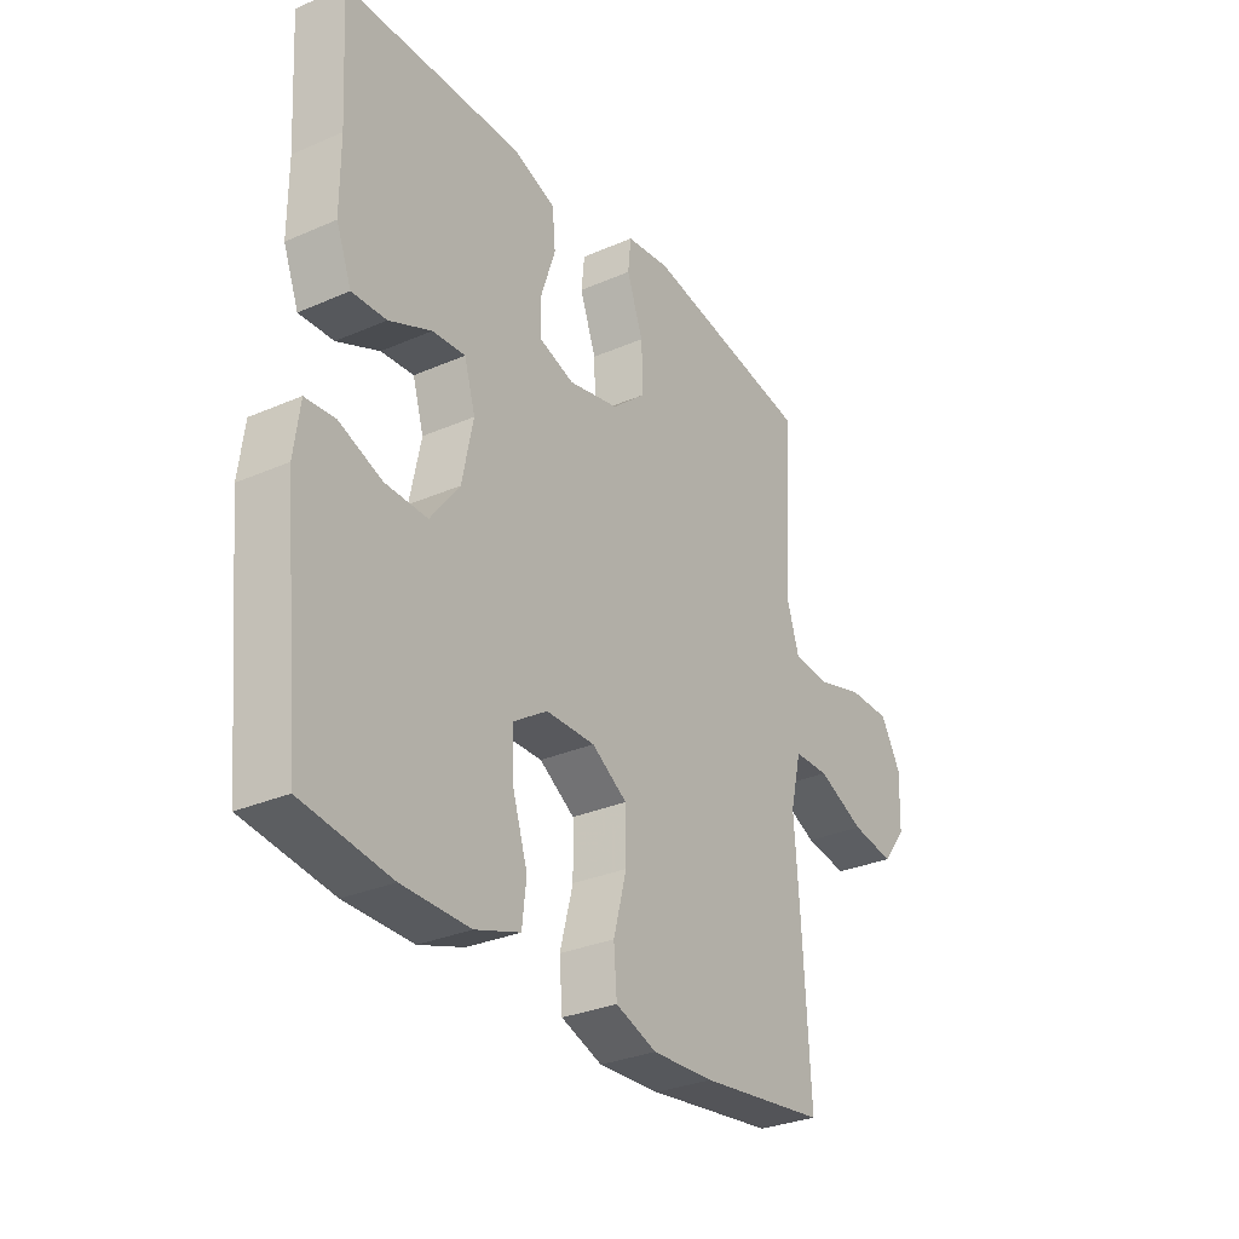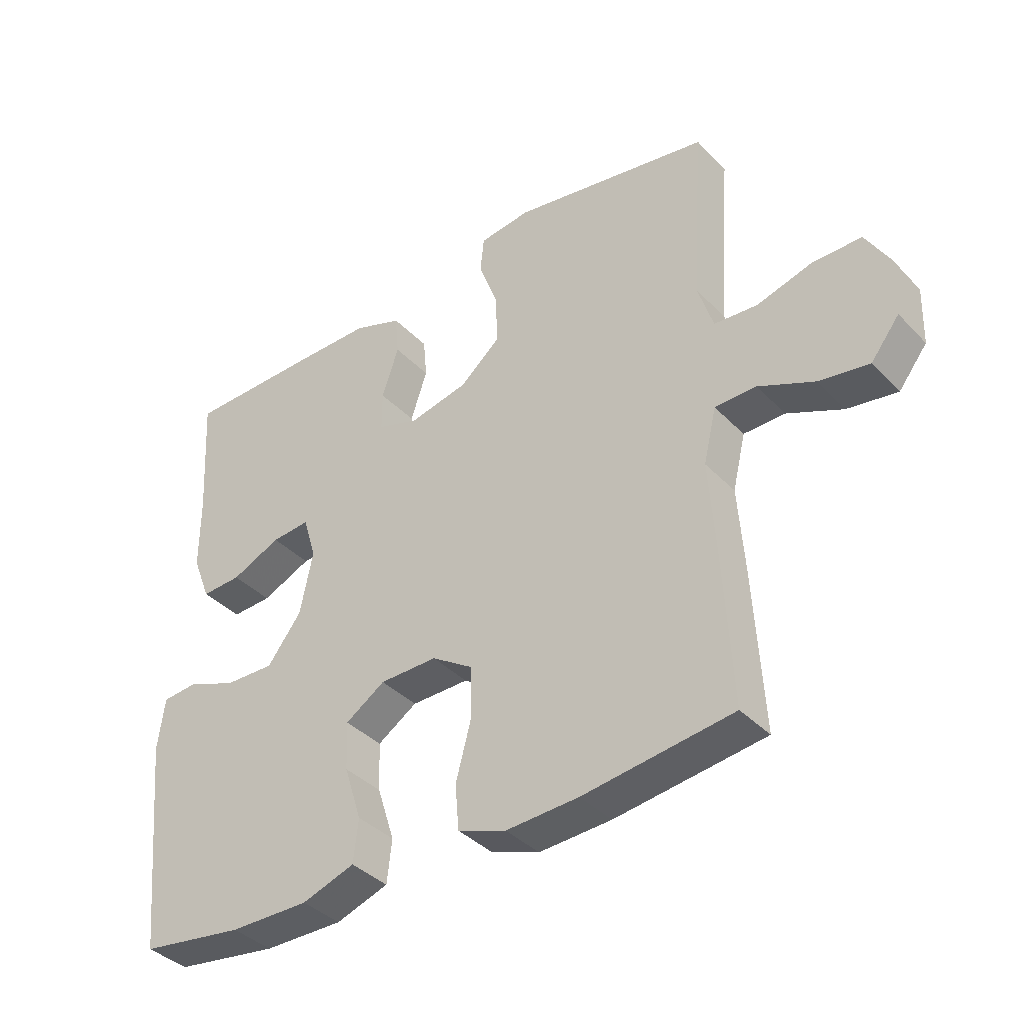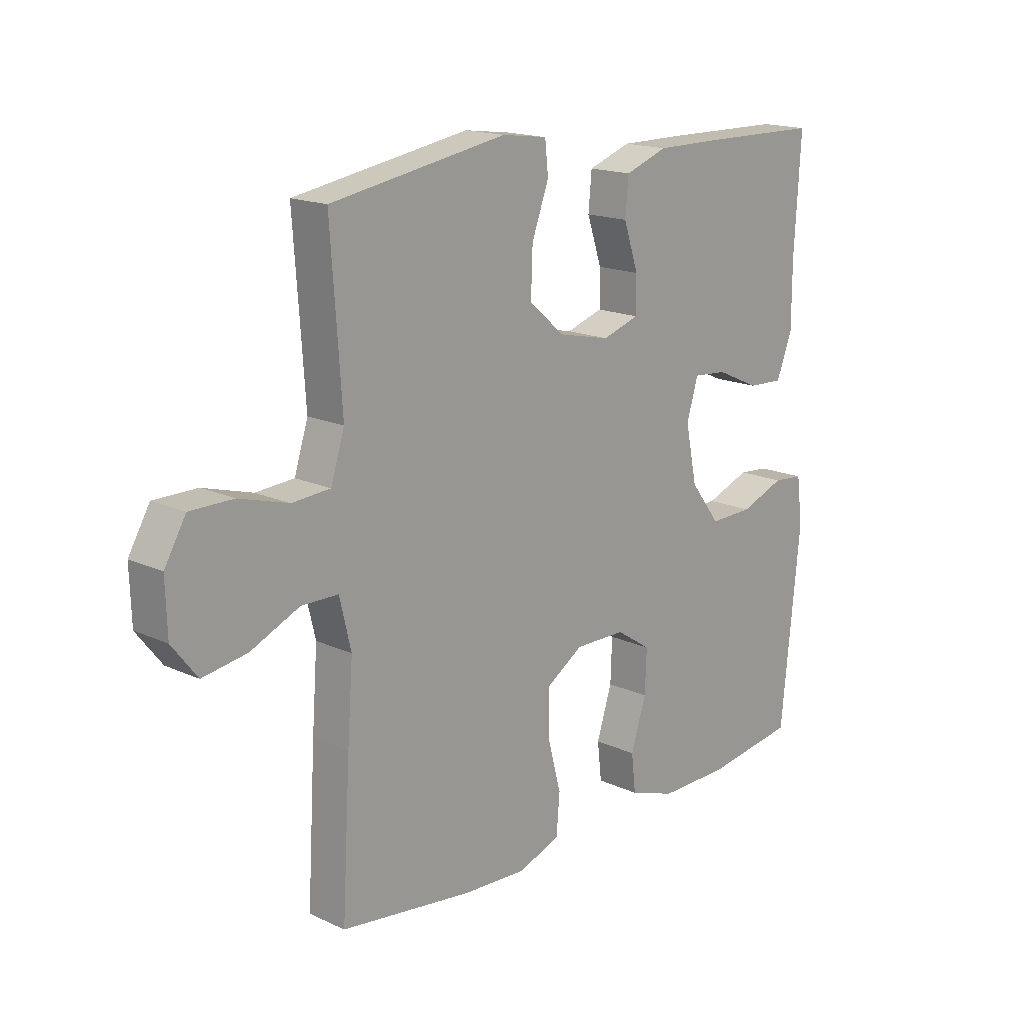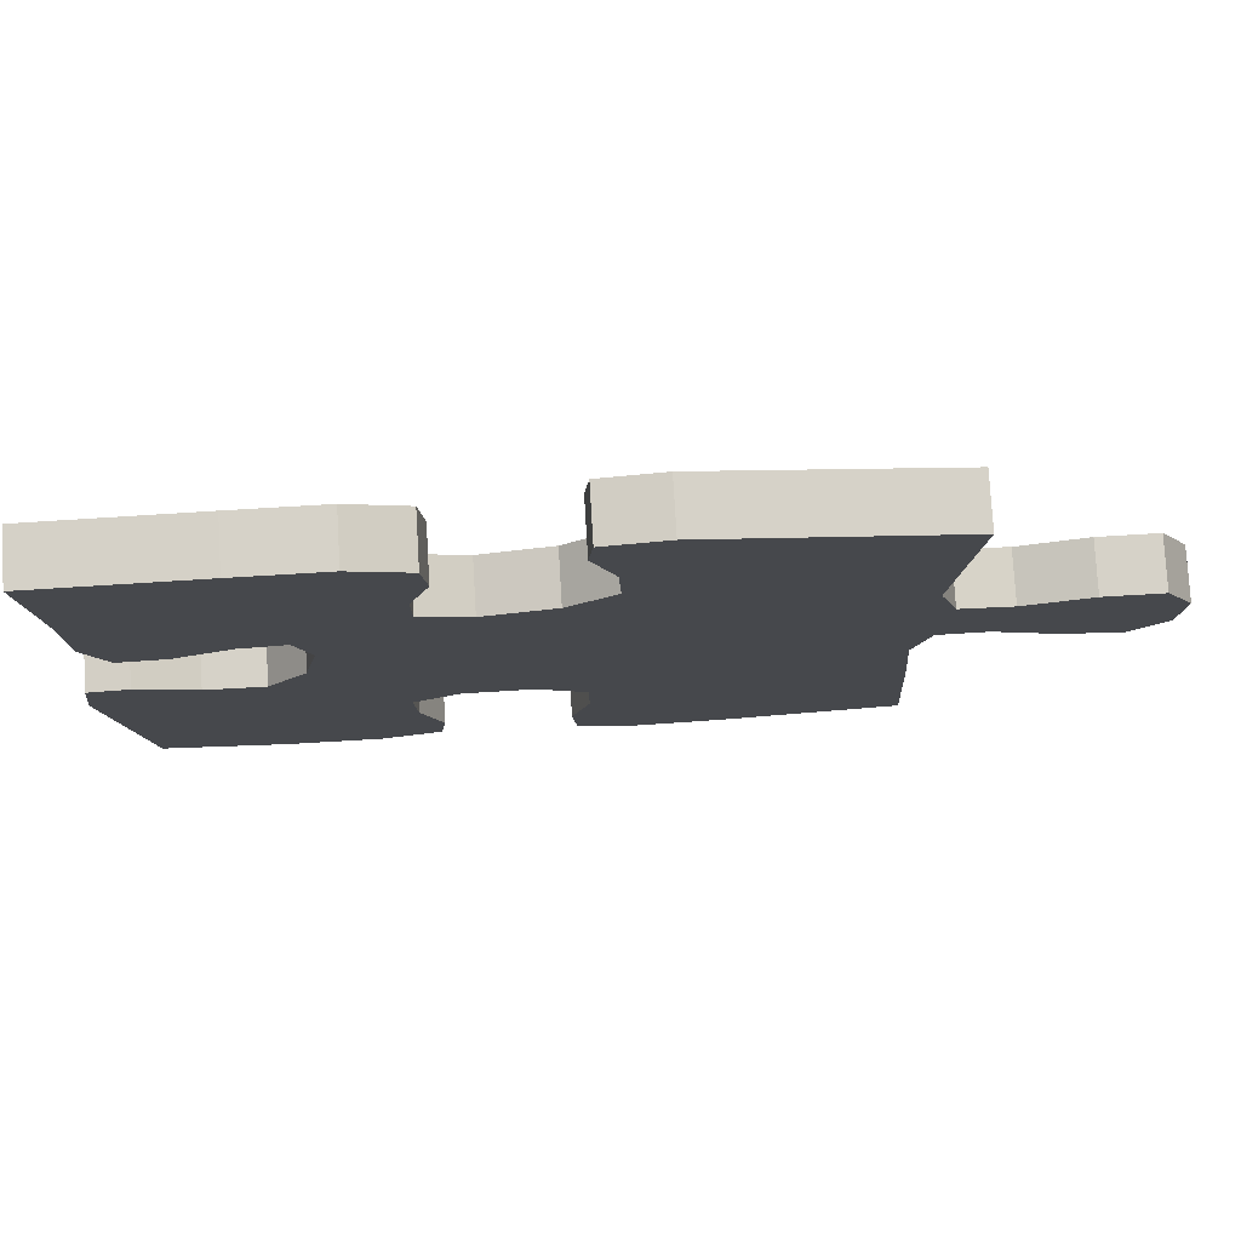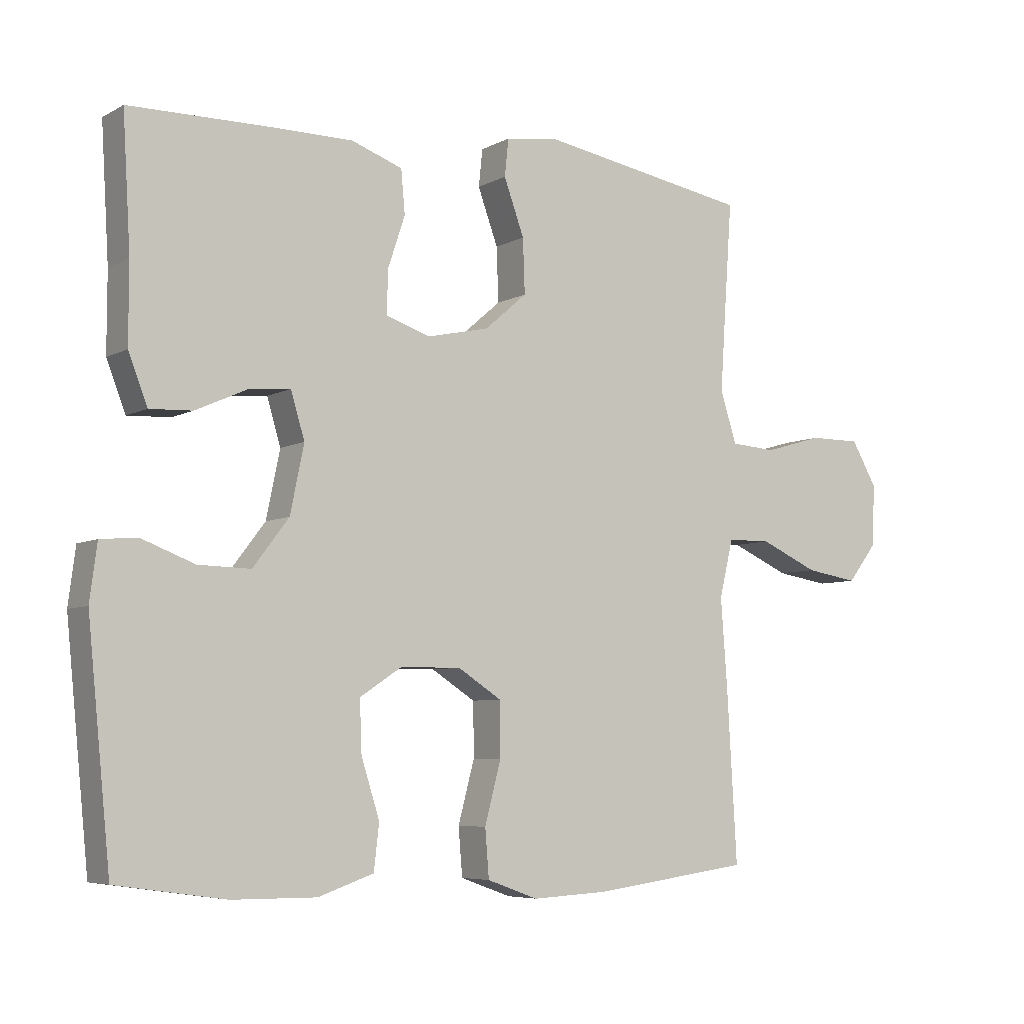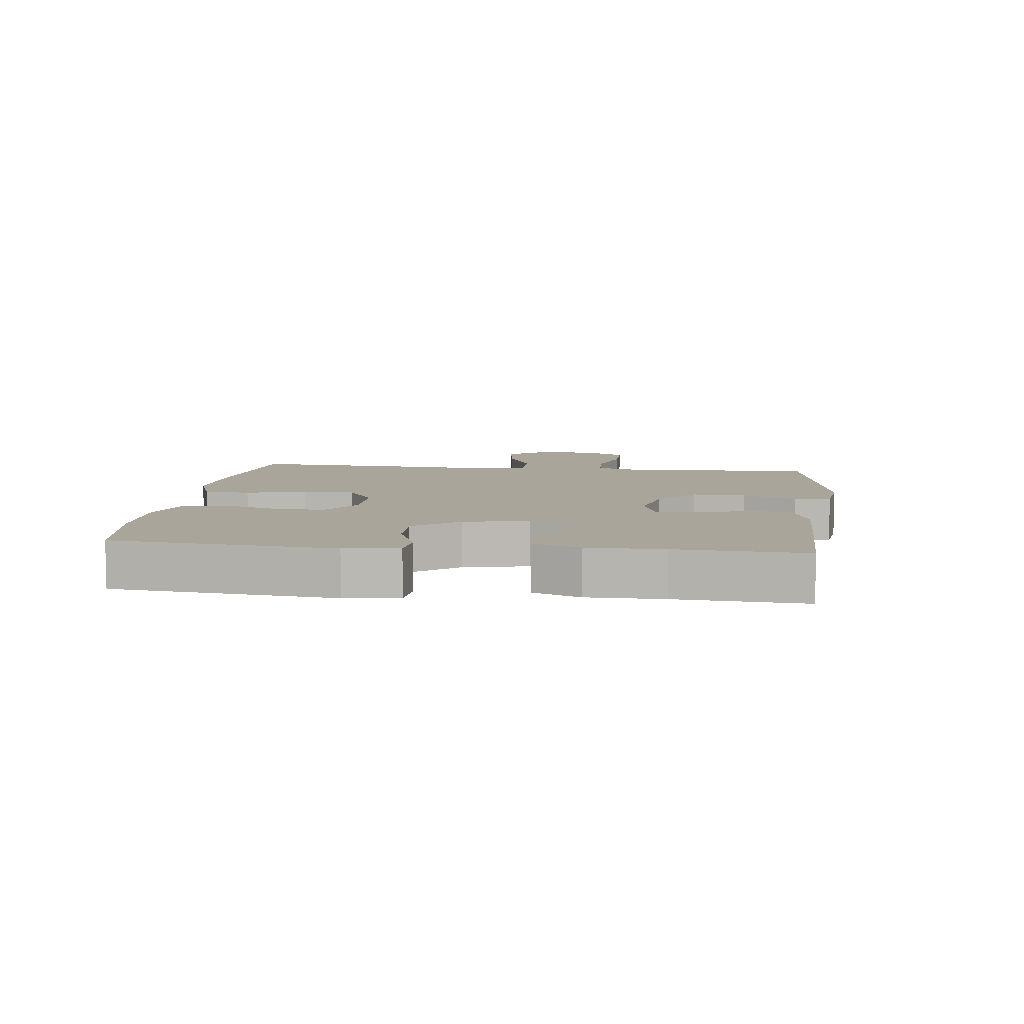
<metadata>
{"format":"obj","ext":"obj","renderer":"f3d","projection":"perspective","resolution":1024,"background":"white","views":[{"elev":-30.5,"azim":-57.8,"up":"+Z"},{"elev":-38.2,"azim":38.0,"up":"+Z"},{"elev":16.8,"azim":132.9,"up":"+Z"},{"elev":78.3,"azim":-3.4,"up":"+Z"},{"elev":-6.1,"azim":-33.1,"up":"+Z"},{"elev":7.7,"azim":-83.2,"up":"+Y"}]}
</metadata>
<code>
v 0.5 0.07 0.5
v 0.488 0.07 0.33
v 0.48 0.07 0.211
v 0.505 0.07 0.132
v 0.575 0.07 0.127
v 0.665 0.07 0.153
v 0.744 0.07 0.153
v 0.783 0.07 0.086
v 0.78 0.07 -0.008
v 0.734 0.07 -0.067
v 0.653 0.07 -0.054
v 0.563 0.07 -0.014
v 0.496 0.07 -0.015
v 0.475 0.07 -0.103
v 0.485 0.07 -0.24
v 0.5 0.07 -0.5
v 0.258 0.07 -0.532
v 0.141 0.07 -0.538
v 0.063 0.07 -0.51
v 0.057 0.07 -0.437
v 0.082 0.07 -0.343
v 0.081 0.07 -0.261
v 0.014 0.07 -0.218
v -0.079 0.07 -0.219
v -0.143 0.07 -0.261
v -0.14 0.07 -0.339
v -0.112 0.07 -0.427
v -0.12 0.07 -0.496
v -0.205 0.07 -0.525
v -0.333 0.07 -0.524
v -0.5 0.07 -0.5
v -0.535 0.07 -0.152
v -0.524 0.07 -0.067
v -0.468 0.07 -0.062
v -0.387 0.07 -0.093
v -0.307 0.07 -0.095
v -0.252 0.07 -0.023
v -0.231 0.07 0.079
v -0.252 0.07 0.149
v -0.314 0.07 0.144
v -0.394 0.07 0.108
v -0.459 0.07 0.105
v -0.488 0.07 0.18
v -0.488 0.07 0.299
v -0.5 0.07 0.5
v -0.281 0.07 0.503
v -0.161 0.07 0.503
v -0.083 0.07 0.475
v -0.077 0.07 0.409
v -0.104 0.07 0.328
v -0.104 0.07 0.264
v -0.037 0.07 0.242
v 0.058 0.07 0.263
v 0.123 0.07 0.319
v 0.12 0.07 0.402
v 0.089 0.07 0.487
v 0.095 0.07 0.544
v 0.178 0.07 0.555
v 0.5 0 0.5
v 0.488 0 0.33
v 0.48 0 0.211
v 0.505 0 0.132
v 0.575 0 0.127
v 0.665 0 0.153
v 0.744 0 0.153
v 0.783 0 0.086
v 0.78 0 -0.008
v 0.734 0 -0.067
v 0.653 0 -0.054
v 0.563 0 -0.014
v 0.496 0 -0.015
v 0.475 0 -0.103
v 0.485 0 -0.24
v 0.5 0 -0.5
v 0.258 0 -0.532
v 0.141 0 -0.538
v 0.063 0 -0.51
v 0.057 0 -0.437
v 0.082 0 -0.343
v 0.081 0 -0.261
v 0.014 0 -0.218
v -0.079 0 -0.219
v -0.143 0 -0.261
v -0.14 0 -0.339
v -0.112 0 -0.427
v -0.12 0 -0.496
v -0.205 0 -0.525
v -0.333 0 -0.524
v -0.5 0 -0.5
v -0.535 0 -0.152
v -0.524 0 -0.067
v -0.468 0 -0.062
v -0.387 0 -0.093
v -0.307 0 -0.095
v -0.252 0 -0.023
v -0.231 0 0.079
v -0.252 0 0.149
v -0.314 0 0.144
v -0.394 0 0.108
v -0.459 0 0.105
v -0.488 0 0.18
v -0.488 0 0.299
v -0.5 0 0.5
v -0.281 0 0.503
v -0.161 0 0.503
v -0.083 0 0.475
v -0.077 0 0.409
v -0.104 0 0.328
v -0.104 0 0.264
v -0.037 0 0.242
v 0.058 0 0.263
v 0.123 0 0.319
v 0.12 0 0.402
v 0.089 0 0.487
v 0.095 0 0.544
v 0.178 0 0.555
f 58 1 2
f 57 58 2
f 56 57 2
f 55 56 2
f 54 55 2 3
f 53 54 3 4
f 52 53 4
f 48 49 50
f 47 48 50
f 46 47 50
f 45 46 50
f 44 45 50
f 44 50 51
f 43 44 51
f 42 43 51
f 41 42 51
f 40 41 51
f 39 40 51 52
f 33 34 35
f 32 33 35
f 31 32 35
f 30 31 35
f 29 30 35
f 28 29 35
f 27 28 35
f 26 27 35
f 25 26 35 36
f 24 25 36 37
f 19 20 21
f 18 19 21
f 17 18 21
f 16 17 21
f 15 16 21
f 14 15 21
f 13 14 21 22
f 10 11 12
f 9 10 12
f 8 9 12
f 7 8 12
f 6 7 12
f 5 6 12
f 4 5 12 13
f 13 22 23
f 4 13 23
f 52 4 23
f 39 52 23
f 38 39 23
f 23 24 37 38
f 60 59 116
f 60 116 115
f 60 115 114
f 60 114 113
f 61 60 113 112
f 62 61 112 111
f 62 111 110
f 108 107 106
f 108 106 105
f 108 105 104
f 108 104 103
f 108 103 102
f 109 108 102
f 109 102 101
f 109 101 100
f 109 100 99
f 109 99 98
f 110 109 98 97
f 93 92 91
f 93 91 90
f 93 90 89
f 93 89 88
f 93 88 87
f 93 87 86
f 93 86 85
f 93 85 84
f 94 93 84 83
f 95 94 83 82
f 79 78 77
f 79 77 76
f 79 76 75
f 79 75 74
f 79 74 73
f 79 73 72
f 80 79 72 71
f 70 69 68
f 70 68 67
f 70 67 66
f 70 66 65
f 70 65 64
f 70 64 63
f 71 70 63 62
f 81 80 71
f 81 71 62
f 81 62 110
f 81 110 97
f 81 97 96
f 96 95 82 81
f 1 59 60 2
f 2 60 61 3
f 3 61 62 4
f 4 62 63 5
f 5 63 64 6
f 6 64 65 7
f 7 65 66 8
f 8 66 67 9
f 9 67 68 10
f 10 68 69 11
f 11 69 70 12
f 12 70 71 13
f 13 71 72 14
f 14 72 73 15
f 15 73 74 16
f 16 74 75 17
f 17 75 76 18
f 18 76 77 19
f 19 77 78 20
f 20 78 79 21
f 21 79 80 22
f 22 80 81 23
f 23 81 82 24
f 24 82 83 25
f 25 83 84 26
f 26 84 85 27
f 27 85 86 28
f 28 86 87 29
f 29 87 88 30
f 30 88 89 31
f 31 89 90 32
f 32 90 91 33
f 33 91 92 34
f 34 92 93 35
f 35 93 94 36
f 36 94 95 37
f 37 95 96 38
f 38 96 97 39
f 39 97 98 40
f 40 98 99 41
f 41 99 100 42
f 42 100 101 43
f 43 101 102 44
f 44 102 103 45
f 45 103 104 46
f 46 104 105 47
f 47 105 106 48
f 48 106 107 49
f 49 107 108 50
f 50 108 109 51
f 51 109 110 52
f 52 110 111 53
f 53 111 112 54
f 54 112 113 55
f 55 113 114 56
f 56 114 115 57
f 57 115 116 58
f 58 116 59 1

</code>
